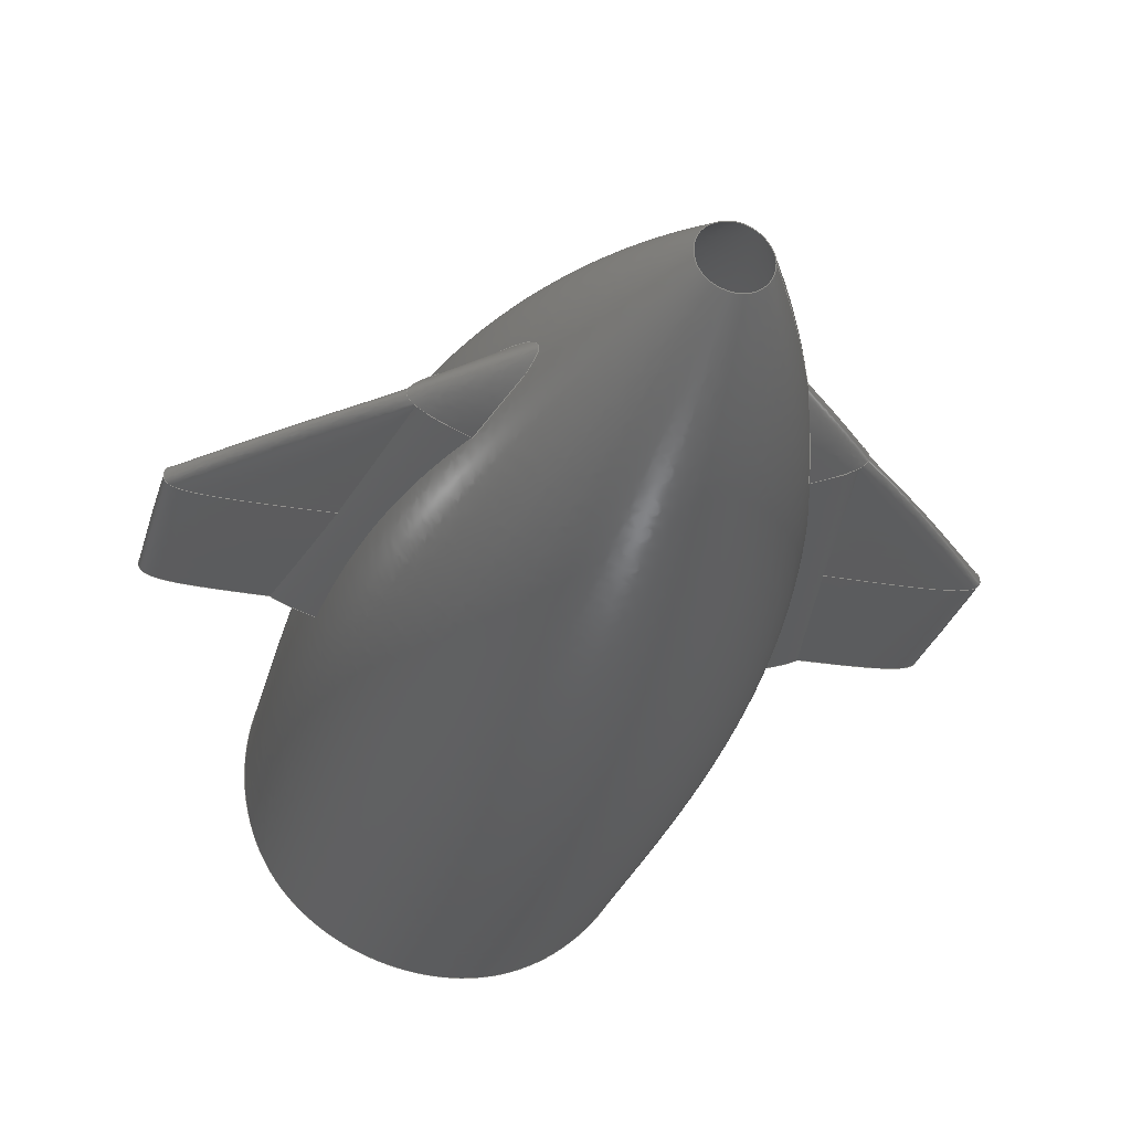
<metadata>
{"format":"iges","ext":"iges","renderer":"f3d","projection":"perspective","resolution":1024,"background":"white","views":[{"elev":-28.7,"azim":-14.8,"up":"+Y"}]}
</metadata>
<code>

,,3Hfin,3Hfin,7Hunknown,7Hunknown,32,38,7,99,15,,1,2,2HMM,1,0.08,15H202
1220,0.01,1e+04,7Hunknown,7Hunknown,11,0,15H2.02e+07;
     143       1                                                00000000
     143       0    -135       1       0                               0
     143       2                                                00000000
     143       0    -135       1       0                               0
     143       3                                                00000000
     143       0    -135       1       0                               0
     143       4                                                00000000
     143       0    -135       1       0                               0
     143       5                                                00000000
     143       0    -135       1       0                               0
     143       6                                                00000000
     143       0    -135       1       0                               0
     143       7                                                00000000
     143       0    -135       1       0                               0
     143       8                                                00000000
     143       0    -135       1       0                               0
     143       9                                                00000000
     143       0    -135       1       0                               0
     141      10                                                00010000
     141       0               1       0                               0
     141      11                                                00010000
     141       0               1       0                               0
     141      12                                                00010000
     141       0               1       0                               0
     141      13                                                00010000
     141       0               1       0                               0
     141      14                                                00010000
     141       0               1       0                               0
     141      15                                                00010000
     141       0               1       0                               0
     141      16                                                00010000
     141       0               1       0                               0
     141      17                                                00010000
     141       0               1       0                               0
     141      18                                                00010000
     141       0               1       0                               0
     126      19                                                00010000
     126       0               7       0                               0
     126      26                                                00010000
     126       0              10       0                               0
     126      36                                                00010000
     126       0              10       0                               0
     126      46                                                00010000
     126       0               7       0                               0
     126      53                                                00010000
     126       0               7       0                               0
     126      60                                                00010000
     126       0               7       0                               0
     126      67                                                00010000
     126       0               7       0                               0
     126      74                                                00010000
     126       0               9       0                               0
     126      83                                                00010000
     126       0               7       0                               0
     126      90                                                00010000
     126       0               9       0                               0
     126      99                                                00010000
     126       0               7       0                               0
     126     106                                                00010000
     126       0               9       0                               0
     126     115                                                00010000
     126       0               7       0                               0
     126     122                                                00010000
     126       0               7       0                               0
     126     129                                                00010000
     126       0               7       0                               0
     126     136                                                00010000
     126       0               7       0                               0
     126     143                                                00010000
     126       0               7       0                               0
     126     150                                                00010000
     126       0               7       0                               0
     126     157                                                00010000
     126       0               9       0                               0
     126     166                                                00010000
     126       0               7       0                               0
     126     173                                                00010000
     126       0               9       0                               0
     126     182                                                00010000
     126       0               7       0                               0
     126     189                                                00010000
     126       0               9       0                               0
     126     198                                                00010000
     126       0               7       0                               0
     126     205                                                00010000
     126       0               7       0                               0
     126     212                                                00010000
     126       0               8       0                               0
     126     220                                                00010000
     126       0               6       0                               0
     126     226                                                00010000
     126       0               8       0                               0
     126     234                                                00010000
     126       0               6       0                               0
     126     240                                                00010000
     126       0               8       0                               0
     126     248                                                00010000
     126       0               6       0                               0
     126     254                                                00010000
     126       0               8       0                               0
     126     262                                                00010000
     126       0               6       0                               0
     128     268                                                00010000
     128       0              44       0                               0
     128     312                                                00010000
     128       0              28       0                               0
     128     340                                                00010000
     128       0              38       0                               0
     128     378                                                00010000
     128       0              38       0                               0
     128     416                                                00010000
     128       0              28       0                               0
     128     444                                                00010000
     128       0              38       0                               0
     128     482                                                00010000
     128       0              38       0                               0
     128     520                                                00010000
     128       0              27       0                               0
     128     547                                                00010000
     128       0              27       0                               0
     406     574                                                00000000
     406                       1      15                               0
     406     575                                                00000000
     406                       1      15                               0
     406     576                                                00000000
     406                       1      15                               0
     406     577                                                00000000
     406                       1      15                               0
     406     578                                                00000000
     406                       1      15                               0
     406     579                                                00000000
     406                       1      15                               0
     406     580                                                00000000
     406                       1      15                               0
     314     581                                                00000200
     314                       2       0                               0
143,0,103,1,19,0,1,121;                                                1
143,0,105,1,21,0,1,123;                                                3
143,0,107,1,23,0,1,125;                                                5
143,0,109,1,25,0,1,125;                                                7
143,0,111,1,27,0,1,127;                                                9
143,0,113,1,29,0,1,129;                                               11
143,0,115,1,31,0,1,129;                                               13
143,0,117,1,33,0,1,131;                                               15
143,0,119,1,35,0,1,133;                                               17
141,0,1,103,4,37,1,0,39,1,0,37,2,0,41,1,0;                            19
141,0,1,105,4,43,1,0,45,1,0,47,1,0,49,1,0;                            21
141,0,1,107,4,51,2,0,53,1,0,55,1,0,57,1,0;                            23
141,0,1,109,4,59,1,0,61,1,0,51,1,0,63,1,0;                            25
141,0,1,111,4,65,1,0,67,1,0,69,1,0,71,1,0;                            27
141,0,1,113,4,73,2,0,75,1,0,77,1,0,79,1,0;                            29
141,0,1,115,4,81,1,0,83,1,0,73,1,0,85,1,0;                            31
141,0,1,117,4,87,1,0,89,1,0,91,1,0,93,1,0;                            33
141,0,1,119,4,95,1,0,97,1,0,99,1,0,101,1,0;                           35
126,4,3,0,0,1,0,0,0,0,0,3,6,6,6,6,1,1,1,1,1,            37
163.6,-1.924D-14,-15.34,             37
166.5,2.22D-14,125.1,               37
179.4,2.487D-13,411.1,               37
88.92,1.691D-13,641.5,               37
25.17,1.884D-13,751.7,0,6,0,      37
0,0;                                                                37
126,7,3,0,1,1,1,0,0,0,0,1.6,3.2,4.8,6.4,8,8,8,8,1,1,        39
1,1,1,1,1,1,25.17,1.884D-13,              39
751.7,25.17,-10.35,                  39
751.7,10.08,-31.06,                  39
751.7,-26.43,-19.23,                 39
751.7,-26.43,19.23,                  39
751.7,10.08,31.06,                   39
751.7,25.17,10.35,                     39
751.7,25.17,1.976D-13,               39
751.7,0,8,0,0,0;                                      39
126,7,3,0,1,1,1,-8,-8,-8,-8,-6.4,-4.8,-3.2,-1.6,0,0,0,0,      41
1,1,1,1,1,1,1,1,163.6,-1.776D-14,       41
-15.34,163.6,67.28,                   41
-15.34,65.5,201.8,                  41
-15.34,-171.8,125,                 41
-15.34,-171.8,-125,                41
-15.34,65.5,-201.8,                 41
-15.34,163.6,-67.28,                  41
-15.34,163.6,-1.924D-14,             41
-15.34,-8,0,0,0,0;                                    41
126,4,3,0,0,1,0,0,0,0,0,1,2,2,2,2,1,1,1,1,1,            43
-90.37,11.13,617.5,                  43
-88.14,7.408,624.1,                    43
-83.68,-0.03098,637.3,               43
-88.14,-7.47,624.1,                  43
-90.37,-11.19,617.5,0,2,0,        43
0,0;                                                                43
126,4,3,0,0,1,0,0,0,0,0,1,2,2,2,2,1,1,1,1,1,            45
-90.37,-11.19,617.5,                 45
-93.56,-14.01,609.6,                 45
-99.93,-19.66,593.9,                 45
-106.8,-24.16,571.2,                  45
-110.2,-26.41,559.8,0,2,0,0,       45
0;                                                                   45
126,4,3,0,0,1,0,-2,-2,-2,-2,-1,0,0,0,0,1,1,1,1,1,       47
-110.2,-26.41,559.8,                   47
-131.4,-17.62,559.7,                  47
-173.9,-0.03098,559.3,               47
-131.4,17.55,559.7,                  47
-110.2,26.35,559.8,-2,0,0,0,       47
0;                                                                   47
126,4,3,0,0,1,0,-2,-2,-2,-2,-1,0,0,0,0,1,1,1,1,1,       49
-110.2,26.35,559.8,                    49
-106.8,24.1,571.2,                   49
-99.93,19.6,593.9,                  49
-93.56,13.95,609.6,                  49
-90.37,11.13,617.5,-2,0,0,        49
0,0;                                                                49
126,6,3,0,0,1,0,-2,-2,-2,-2,-1.5,-1,-0.5,0,0,0,0,1,1,      51
1,1,1,1,1,-167.7,11.94,                    51
420.7,-206.9,11.92,                    51
420.1,-285.3,11.88,                   51
418.9,-285.4,0.04166,                51
422.3,-285.3,-11.79,                 51
418.9,-206.9,-11.83,                   51
420.1,-167.7,-11.85,                  51
420.7,-2,0,0,0,0;                                     51
126,4,3,0,0,1,0,0,0,0,0,0.5,1,1,1,1,1,1,1,1,1,           53
-167.7,11.94,420.7,                  53
-171.3,12.17,399.7,                    53
-178.3,12.65,357.6,                  53
-187.9,12.7,316,                   53
-192.6,12.73,295.2,0,1,0,0,      53
0;                                                                   53
126,6,3,0,0,1,0,-2,-2,-2,-2,-1.5,-1,-0.5,0,0,0,0,1,1,      55
1,1,1,1,1,-192.6,12.73,                    55
295.2,-222.5,12.35,                  55
294.8,-282.3,11.6,                  55
294,-288,0.04166,                 55
297.4,-282.3,-11.52,                 55
294,-222.5,-12.27,                 55
294.8,-192.6,-12.65,                 55
295.2,-2,0,0,0,0;                                     55
126,4,3,0,0,1,0,-1,-1,-1,-1,-0.5,0,0,0,0,1,1,1,1,1,      57
-192.6,-12.65,295.2,                 57
-187.9,-12.62,316,                  57
-178.3,-12.57,357.6,                 57
-171.3,-12.09,399.7,                   57
-167.7,-11.85,420.7,-1,0,0,       57
0,0;                                                                57
126,6,3,0,0,1,0,0,0,0,0,0.5,1,1.5,2,2,2,2,1,1,1,1,       59
1,1,1,-144.4,-7.567,560.7,        59
-144.5,-7.583,560.7,                 59
-144.8,-7.615,560.8,                 59
-154.4,0.04166,559.6,                59
-144.8,7.698,560.8,                  59
-144.5,7.666,560.7,                  59
-144.4,7.65,560.7,0,2,0,0,      59
0;                                                                   59
126,4,3,0,0,1,0,0,0,0,0,0.5,1,1,1,1,1,1,1,1,1,           61
-144.4,7.65,560.7,                  61
-148.7,8.492,537.9,                   61
-157.3,10.17,492.4,                  61
-164.3,11.35,444.6,                  61
-167.7,11.94,420.7,0,1,0,0,      61
0;                                                                   61
126,4,3,0,0,1,0,-1,-1,-1,-1,-0.5,0,0,0,0,1,1,1,1,1,      63
-167.7,-11.85,420.7,                 63
-164.3,-11.27,444.6,                 63
-157.3,-10.09,492.4,                 63
-148.7,-8.408,537.9,                  63
-144.4,-7.567,560.7,-1,0,0,       63
0,0;                                                                63
126,4,3,0,0,1,0,0,0,0,0,1,2,2,2,2,1,1,1,1,1,            65
90.57,-11.1,617.5,                  65
88.34,-7.385,624.1,                   65
83.88,0.05392,637.3,                   65
88.34,7.493,624.1,                    65
90.57,11.21,617.5,0,2,0,0,       65
0;                                                                   65
126,4,3,0,0,1,0,0,0,0,0,1,2,2,2,2,1,1,1,1,1,            67
90.57,11.21,617.5,                   67
93.76,14.04,609.6,                    67
100.1,19.69,593.9,                   67
107,24.18,571.2,                   67
110.4,26.43,559.8,0,2,0,0,        67
0;                                                                   67
126,4,3,0,0,1,0,-2,-2,-2,-2,-1,0,0,0,0,1,1,1,1,1,       69
110.4,26.43,559.8,                    69
131.6,17.64,559.7,                   69
174.1,0.05392,559.3,                 69
131.6,-17.53,559.7,                  69
110.4,-26.32,559.8,-2,0,0,0,      69
0;                                                                   69
126,4,3,0,0,1,0,-2,-2,-2,-2,-1,0,0,0,0,1,1,1,1,1,       71
110.4,-26.32,559.8,                   71
107,-24.08,571.2,                  71
100.1,-19.58,593.9,                  71
93.76,-13.93,609.6,                  71
90.57,-11.1,617.5,-2,0,0,        71
0,0;                                                                71
126,6,3,0,0,1,0,-2,-2,-2,-2,-1.5,-1,-0.5,0,0,0,0,1,1,      73
1,1,1,1,1,167.9,-11.91,                      73
420.7,207.1,-11.89,                  73
420.1,285.5,-11.85,                   73
418.9,285.6,-0.01871,                73
422.3,285.5,11.82,                   73
418.9,207.1,11.86,                   73
420.1,167.9,11.88,                     73
420.7,-2,0,0,0,0;                                     73
126,4,3,0,0,1,0,0,0,0,0,0.5,1,1,1,1,1,1,1,1,1,           75
167.9,-11.91,420.7,                    75
171.5,-12.15,399.7,                    75
178.5,-12.63,357.6,                  75
188.1,-12.68,316,                   75
192.8,-12.71,295.2,0,1,0,0,      75
0;                                                                   75
126,6,3,0,0,1,0,-2,-2,-2,-2,-1.5,-1,-0.5,0,0,0,0,1,1,      77
1,1,1,1,1,192.8,-12.71,                    77
295.2,222.7,-12.33,                  77
294.8,282.5,-11.58,                   77
294,288.2,-0.01871,                77
297.4,282.5,11.54,                   77
294,222.7,12.29,                   77
294.8,192.8,12.67,                   77
295.2,-2,0,0,0,0;                                     77
126,4,3,0,0,1,0,-1,-1,-1,-1,-0.5,0,0,0,0,1,1,1,1,1,      79
192.8,12.67,295.2,                   79
188.1,12.64,316,                    79
178.5,12.59,357.6,                   79
171.5,12.11,399.7,                     79
167.9,11.88,420.7,-1,0,0,0,       79
0;                                                                   79
126,6,3,0,0,1,0,0,0,0,0,0.5,1,1.5,2,2,2,2,1,1,1,1,       81
1,1,1,144.6,7.59,560.7,          81
144.7,7.606,560.7,                    81
145,7.638,560.8,                   81
154.6,-0.01871,559.6,                 81
145,-7.675,560.8,                  81
144.7,-7.643,560.7,                  81
144.6,-7.627,560.7,0,2,0,0,      81
0;                                                                   81
126,4,3,0,0,1,0,0,0,0,0,0.5,1,1,1,1,1,1,1,1,1,           83
144.6,-7.627,560.7,                  83
148.9,-8.469,537.9,                  83
157.5,-10.15,492.4,                  83
164.5,-11.33,444.6,                   83
167.9,-11.91,420.7,0,1,0,0,        83
0;                                                                   83
126,4,3,0,0,1,0,-1,-1,-1,-1,-0.5,0,0,0,0,1,1,1,1,1,      85
167.9,11.88,420.7,                    85
164.5,11.29,444.6,                    85
157.5,10.11,492.4,                   85
148.9,8.431,537.9,                   85
144.6,7.59,560.7,-1,0,0,0,      85
0;                                                                   85
126,5,3,0,0,1,0,0,0,0,0,1,2,3,3,3,3,1,1,1,1,1,1,      87
107.5,-26.28,559.6,                  87
122,-21.48,559.6,                   87
150.9,-11.87,559.6,                  87
150.9,11.89,559.6,                   87
122,21.5,559.6,                   87
107.5,26.31,559.6,0,3,0,0,       87
0;                                                                   87
126,3,3,0,0,1,0,0,0,0,0,1,1,1,1,1,1,1,1,                  89
107.5,26.31,559.6,                   89
124.3,26.13,471.4,                   89
141,25.95,383.2,                    89
157.8,25.77,295,0,1,0,0,        89
0;                                                                   89
126,5,3,0,0,1,0,-3,-3,-3,-3,-2,-1,0,0,0,0,1,1,1,1,      91
1,1,157.8,25.77,295,              91
173.9,20.97,295,                   91
206.1,11.35,295,                    91
206.1,-11.33,295,                  91
173.9,-20.94,295,                  91
157.8,-25.75,295,-3,0,0,        91
0,0;                                                                91
126,3,3,0,0,1,0,-1,-1,-1,-1,0,0,0,0,1,1,1,1,              93
157.8,-25.75,295,                  93
141,-25.93,383.2,                   93
124.3,-26.11,471.4,                  93
107.5,-26.28,559.6,-1,0,0,        93
0,0;                                                                93
126,5,3,0,0,1,0,0,0,0,0,1,2,3,3,3,3,1,1,1,1,1,1,      95
-107.3,26.31,559.6,                   95
-121.8,21.5,559.6,                  95
-150.7,11.89,559.6,                  95
-150.7,-11.87,559.6,                 95
-121.8,-21.48,559.6,                  95
-107.3,-26.28,559.6,0,3,0,0,      95
0;                                                                   95
126,3,3,0,0,1,0,0,0,0,0,1,1,1,1,1,1,1,1,                  97
-107.3,-26.28,559.6,                  97
-124.1,-26.11,471.4,                 97
-140.8,-25.93,383.2,                 97
-157.6,-25.75,295,0,1,0,        97
0,0;                                                                97
126,5,3,0,0,1,0,-3,-3,-3,-3,-2,-1,0,0,0,0,1,1,1,1,      99
1,1,-157.6,-25.75,295,           99
-173.7,-20.94,295,                 99
-205.9,-11.33,295,                 99
-205.9,11.35,295,                   99
-173.7,20.97,295,                  99
-157.6,25.77,295,-3,0,0,0,      99
0;                                                                   99
126,3,3,0,0,1,0,-1,-1,-1,-1,0,0,0,0,1,1,1,1,             101
-157.6,25.77,295,                  101
-140.8,25.95,383.2,                 101
-124.1,26.13,471.4,                 101
-107.3,26.31,559.6,-1,0,0,0,     101
0;                                                                  101
128,4,7,3,3,0,1,1,0,1,0,0,0,0,3,6,6,6,6,0,0,0,0,        103
1.6,3.2,4.8,6.4,8,8,8,8,1,1,1,1,1,1,1,1,1,1,1,1,     103
1,1,1,1,1,1,1,1,1,1,1,1,1,1,1,1,1,1,1,1,1,      103
1,1,1,1,1,1,1,163.6,-1.924D-14,         103
-15.34,166.5,2.22D-14,             103
125.1,179.4,2.487D-13,              103
411.1,88.92,1.691D-13,              103
641.5,25.17,1.884D-13,              103
751.7,163.6,-67.28,                  103
-15.34,166.5,-68.48,                103
125.1,179.4,-73.79,                 103
411.1,88.92,-36.58,                 103
641.5,25.17,-10.35,                 103
751.7,65.5,-201.8,                 103
-15.34,66.66,-205.4,                103
125.1,71.83,-221.4,                 103
411.1,35.61,-109.7,                 103
641.5,10.08,-31.06,                 103
751.7,-171.8,-125,                103
-15.34,-174.8,-127.2,               103
125.1,-188.4,-137.1,                103
411.1,-93.39,-67.94,                 103
641.5,-26.43,-19.23,                 103
751.7,-171.8,125,                 103
-15.34,-174.8,127.2,                103
125.1,-188.4,137.1,                 103
411.1,-93.39,67.94,                 103
641.5,-26.43,19.23,                 103
751.7,65.5,201.8,                  103
-15.34,66.66,205.4,                 103
125.1,71.83,221.4,                  103
411.1,35.61,109.7,                  103
641.5,10.08,31.06,                   103
751.7,163.6,67.28,                   103
-15.34,166.5,68.48,                 103
125.1,179.4,73.79,                  103
411.1,88.92,36.58,                  103
641.5,25.17,10.35,                     103
751.7,163.6,-1.776D-14,             103
-15.34,166.5,3.553D-14,              103
125.1,179.4,2.309D-13,              103
411.1,88.92,1.621D-13,              103
641.5,25.17,1.976D-13,              103
751.7,0,6,0,8;                                        103
128,4,4,3,3,0,0,1,0,0,0,0,0,0,1,2,2,2,2,0,0,0,0,1,     105
2,2,2,2,1,1,1,1,1,1,1,1,1,1,1,1,1,1,1,1,1,      105
1,1,1,1,1,1,1,1,-90.37,11.13,          105
617.5,-88.14,7.408,                   105
624.1,-83.68,-0.03098,              105
637.3,-88.14,-7.47,                 105
624.1,-90.37,-11.19,                105
617.5,-93.56,13.95,                 105
609.6,-95.55,9.291,                 105
614.1,-99.53,-0.03098,              105
623.2,-95.55,-9.353,                  105
614.1,-93.56,-14.01,                105
609.6,-99.93,19.6,                 105
593.9,-110.4,13.06,                 105
594.3,-131.2,-0.03098,              105
595,-110.4,-13.12,                  105
594.3,-99.93,-19.66,                105
593.9,-106.8,24.1,                  105
571.2,-124.4,16.06,                 105
571.2,-159.7,-0.03098,                105
571.2,-124.4,-16.12,                105
571.2,-106.8,-24.16,                   105
571.2,-110.2,26.35,                  105
559.8,-131.4,17.55,                  105
559.7,-173.9,-0.03098,              105
559.3,-131.4,-17.62,                 105
559.7,-110.2,-26.41,                 105
559.8,0,2,0,2;                                         105
128,6,4,3,3,0,0,1,0,0,0,0,0,0,0.5,1,1.5,2,2,2,2,0,0,      107
0,0,0.5,1,1,1,1,1,1,1,1,1,1,1,1,1,1,1,1,1,1,     107
1,1,1,1,1,1,1,1,1,1,1,1,1,1,1,1,1,1,1,1,1,      107
-167.7,-11.85,420.7,                107
-206.9,-11.83,420.1,                   107
-285.3,-11.79,418.9,                107
-285.4,0.04166,422.3,               107
-285.3,11.88,418.9,                 107
-206.9,11.92,420.1,                    107
-167.7,11.94,420.7,                 107
-171.3,-12.09,399.7,                  107
-209,-12.08,400.6,                  107
-284.3,-12.07,402.3,                107
-286.3,0.04166,404.8,               107
-284.3,12.15,402.3,                 107
-209,12.17,400.6,                 107
-171.3,12.17,399.7,                   107
-178.3,-12.57,357.6,                107
-213,-12.58,361.5,                107
-282.5,-12.61,369.2,                107
-288.3,0.04166,369.7,               107
-282.5,12.7,369.2,                 107
-213,12.67,361.5,                 107
-178.3,12.65,357.6,                 107
-187.9,-12.62,316,                 107
-219.4,-12.37,317,                107
-282.4,-11.88,319.1,                 107
-288.1,0.04166,321.5,               107
-282.4,11.97,319.1,                  107
-219.4,12.46,317,                 107
-187.9,12.7,316,                  107
-192.6,-12.65,295.2,                107
-222.5,-12.27,294.8,                107
-282.3,-11.52,294,                107
-288,0.04166,297.4,                107
-282.3,11.6,294,                 107
-222.5,12.35,294.8,                 107
-192.6,12.73,295.2,0,2,0,1;     107
128,6,4,3,3,0,0,1,0,0,0,0,0,0,0.5,1,1.5,2,2,2,2,0,0,      109
0,0,0.5,1,1,1,1,1,1,1,1,1,1,1,1,1,1,1,1,1,1,     109
1,1,1,1,1,1,1,1,1,1,1,1,1,1,1,1,1,1,1,1,1,      109
-144.4,-7.567,560.7,                109
-144.5,-7.583,560.7,                109
-144.8,-7.615,560.8,                109
-154.4,0.04166,559.6,               109
-144.8,7.698,560.8,                 109
-144.5,7.666,560.7,                 109
-144.4,7.65,560.7,                 109
-148.7,-8.408,537.9,                 109
-154.3,-8.516,538.1,                109
-165.4,-8.733,538.4,                   109
-176.8,0.04166,539.4,               109
-165.4,8.816,538.4,                  109
-154.3,8.6,538.1,                 109
-148.7,8.492,537.9,                  109
-157.3,-10.09,492.4,                109
-173.7,-10.38,492.8,                109
-206.5,-10.97,493.6,                109
-221.5,0.04166,499.1,                109
-206.5,11.05,493.6,                 109
-173.7,10.47,492.8,                 109
-157.3,10.17,492.4,                 109
-164.3,-11.27,444.6,                109
-195.8,-11.35,444.3,                109
-259,-11.52,443.8,                  109
-264.1,0.04166,447.9,               109
-259,11.6,443.8,                   109
-195.8,11.43,444.3,                 109
-164.3,11.35,444.6,                 109
-167.7,-11.85,420.7,                109
-206.9,-11.83,420.1,                   109
-285.3,-11.79,418.9,                109
-285.4,0.04166,422.3,               109
-285.3,11.88,418.9,                 109
-206.9,11.92,420.1,                    109
-167.7,11.94,420.7,0,2,0,1;     109
128,4,4,3,3,0,0,1,0,0,0,0,0,0,1,2,2,2,2,0,0,0,0,1,     111
2,2,2,2,1,1,1,1,1,1,1,1,1,1,1,1,1,1,1,1,1,      111
1,1,1,1,1,1,1,1,90.57,-11.1,          111
617.5,88.34,-7.385,                  111
624.1,83.88,0.05392,                  111
637.3,88.34,7.493,                   111
624.1,90.57,11.21,                  111
617.5,93.76,-13.93,                 111
609.6,95.75,-9.268,                 111
614.1,99.74,0.05392,                111
623.2,95.75,9.376,                  111
614.1,93.76,14.04,                   111
609.6,100.1,-19.58,                 111
593.9,110.6,-13.03,                 111
594.3,131.4,0.05392,                111
595,110.6,13.14,                  111
594.3,100.1,19.69,                  111
593.9,107,-24.08,                 111
571.2,124.6,-16.03,                 111
571.2,159.9,0.05392,                  111
571.2,124.6,16.14,                  111
571.2,107,24.18,                    111
571.2,110.4,-26.32,                 111
559.8,131.6,-17.53,                  111
559.7,174.1,0.05392,                111
559.3,131.6,17.64,                  111
559.7,110.4,26.43,                  111
559.8,0,2,0,2;                                         111
128,6,4,3,3,0,0,1,0,0,0,0,0,0,0.5,1,1.5,2,2,2,2,0,0,      113
0,0,0.5,1,1,1,1,1,1,1,1,1,1,1,1,1,1,1,1,1,1,     113
1,1,1,1,1,1,1,1,1,1,1,1,1,1,1,1,1,1,1,1,1,      113
167.9,11.88,420.7,                   113
207.1,11.86,420.1,                   113
285.5,11.82,418.9,                  113
285.6,-0.01871,422.3,               113
285.5,-11.85,418.9,                 113
207.1,-11.89,420.1,                  113
167.9,-11.91,420.7,                   113
171.5,12.11,399.7,                    113
209.2,12.11,400.6,                  113
284.5,12.09,402.3,                  113
286.5,-0.01871,404.8,                113
284.5,-12.13,402.3,                 113
209.2,-12.14,400.6,                  113
171.5,-12.15,399.7,                   113
178.5,12.59,357.6,                  113
213.2,12.6,361.5,                  113
282.7,12.64,369.2,                  113
288.5,-0.01871,369.7,               113
282.7,-12.67,369.2,                 113
213.2,-12.64,361.5,                 113
178.5,-12.63,357.6,                 113
188.1,12.64,316,                   113
219.6,12.4,317,                  113
282.6,11.91,319.1,                  113
288.3,-0.01871,321.5,               113
282.6,-11.94,319.1,                 113
219.6,-12.43,317,                 113
188.1,-12.68,316,                  113
192.8,12.67,295.2,                  113
222.7,12.29,294.8,                  113
282.5,11.54,294,                  113
288.2,-0.01871,297.4,               113
282.5,-11.58,294,                  113
222.7,-12.33,294.8,                 113
192.8,-12.71,295.2,0,2,0,1;     113
128,6,4,3,3,0,0,1,0,0,0,0,0,0,0.5,1,1.5,2,2,2,2,0,0,      115
0,0,0.5,1,1,1,1,1,1,1,1,1,1,1,1,1,1,1,1,1,1,     115
1,1,1,1,1,1,1,1,1,1,1,1,1,1,1,1,1,1,1,1,1,      115
144.6,7.59,560.7,                  115
144.7,7.606,560.7,                   115
145,7.638,560.8,                  115
154.6,-0.01871,559.6,                115
145,-7.675,560.8,                 115
144.7,-7.643,560.7,                 115
144.6,-7.627,560.7,                 115
148.9,8.431,537.9,                  115
154.5,8.539,538.1,                    115
165.6,8.756,538.4,                   115
177,-0.01871,539.4,               115
165.6,-8.793,538.4,                  115
154.5,-8.577,538.1,                    115
148.9,-8.469,537.9,                 115
157.5,10.11,492.4,                  115
173.9,10.41,492.8,                  115
206.7,10.99,493.6,                   115
221.7,-0.01871,499.1,               115
206.7,-11.03,493.6,                  115
173.9,-10.44,492.8,                 115
157.5,-10.15,492.4,                 115
164.5,11.29,444.6,                   115
196,11.37,444.3,                  115
259.2,11.54,443.8,                   115
264.3,-0.01871,447.9,               115
259.2,-11.58,443.8,                  115
196,-11.41,444.3,                 115
164.5,-11.33,444.6,                  115
167.9,11.88,420.7,                   115
207.1,11.86,420.1,                   115
285.5,11.82,418.9,                  115
285.6,-0.01871,422.3,               115
285.5,-11.85,418.9,                 115
207.1,-11.89,420.1,                  115
167.9,-11.91,420.7,0,2,0,1;       115
128,5,3,3,3,0,0,1,0,0,0,0,0,0,1,2,3,3,3,3,0,0,0,0,     117
1,1,1,1,1,1,1,1,1,1,1,1,1,1,1,1,1,1,1,1,1,      117
1,1,1,1,1,1,1,107.5,-26.28,             117
559.6,122,-21.48,                  117
559.6,150.9,-11.87,                 117
559.6,150.9,11.89,                  117
559.6,122,21.5,                  117
559.6,107.5,26.31,                  117
559.6,124.3,-26.11,                 117
471.4,139.3,-21.3,                 117
471.4,169.3,-11.69,                 117
471.4,169.3,11.71,                  117
471.4,139.3,21.32,                  117
471.4,124.3,26.13,                  117
471.4,141,-25.93,                  117
383.2,156.6,-21.12,                 117
383.2,187.7,-11.51,                 117
383.2,187.7,11.53,                  117
383.2,156.6,21.14,                  117
383.2,141,25.95,                   117
383.2,157.8,-25.75,                 117
295,173.9,-20.94,                 117
295,206.1,-11.33,                 117
295,206.1,11.35,                   117
295,173.9,20.97,                  117
295,157.8,25.77,                   117
295,0,3,0,1;                                        117
128,5,3,3,3,0,0,1,0,0,0,0,0,0,1,2,3,3,3,3,0,0,0,0,     119
1,1,1,1,1,1,1,1,1,1,1,1,1,1,1,1,1,1,1,1,1,      119
1,1,1,1,1,1,1,-107.3,26.31,              119
559.6,-121.8,21.5,                 119
559.6,-150.7,11.89,                 119
559.6,-150.7,-11.87,                119
559.6,-121.8,-21.48,                 119
559.6,-107.3,-26.28,                 119
559.6,-124.1,26.13,                 119
471.4,-139.1,21.32,                 119
471.4,-169.1,11.71,                 119
471.4,-169.1,-11.69,                119
471.4,-139.1,-21.3,                119
471.4,-124.1,-26.11,                119
471.4,-140.8,25.95,                 119
383.2,-156.4,21.14,                 119
383.2,-187.5,11.53,                 119
383.2,-187.5,-11.51,                119
383.2,-156.4,-21.12,                119
383.2,-140.8,-25.93,                119
383.2,-157.6,25.77,                  119
295,-173.7,20.97,                 119
295,-205.9,11.35,                  119
295,-205.9,-11.33,                119
295,-173.7,-20.94,                119
295,-157.6,-25.75,                119
295,0,3,0,1;                                        119
406,1,6HBody28;                                                      121
406,1,6HBody29;                                                      123
406,1,6HBody30;                                                      125
406,1,6HBody31;                                                      127
406,1,6HBody32;                                                      129
406,1,6HBody33;                                                      131
406,1,6HBody34;                                                      133
314,62.75,62.75,62.75,13HSteel      135
- Satin;                                                             135
S      1G      2D    136P    582
</code>
